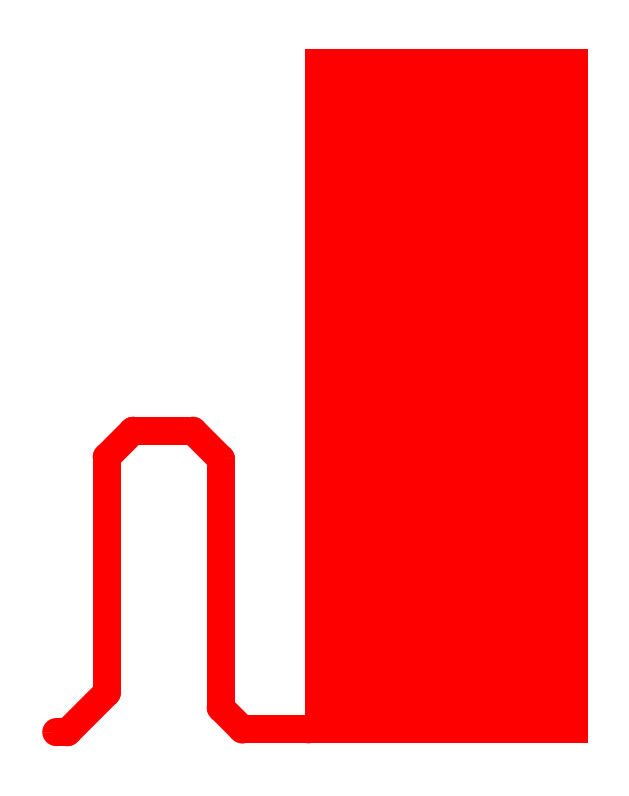
<metadata>
{"format":"dxf","ext":"dxf","renderer":"ezdxf+matplotlib","layout":"modelspace","background":"white","min_lineweight":24,"dpi":150}
</metadata>
<code>
0
SECTION
2
ENTITIES
0
LWPOLYLINE
8
TOPLAYER
90
        2
70
     0
43
1.5
10
62.91
20
62.36
10
63.5
20
62.36
0
LWPOLYLINE
8
TOPLAYER
90
        2
70
     1
43
0.75
10
62.53
20
62.36
42
1
10
63.28
20
62.36
42
1
0
LWPOLYLINE
8
TOPLAYER
90
        2
70
     1
43
0.75
10
63.12
20
62.36
42
1
10
63.88
20
62.36
42
1
0
LWPOLYLINE
8
TOPLAYER
90
        2
70
     0
43
1.5
10
63.5
20
62.36
10
65.61
20
64.46
0
LWPOLYLINE
8
TOPLAYER
90
        2
70
     1
43
0.75
10
63.12
20
62.36
42
1
10
63.88
20
62.36
42
1
0
LWPOLYLINE
8
TOPLAYER
90
        2
70
     1
43
0.75
10
65.23
20
64.46
42
1
10
65.98
20
64.46
42
1
0
LWPOLYLINE
8
TOPLAYER
90
        2
70
     0
43
1.5
10
65.61
20
64.46
10
65.61
20
77.06
0
LWPOLYLINE
8
TOPLAYER
90
        2
70
     1
43
0.75
10
65.23
20
64.46
42
1
10
65.98
20
64.46
42
1
0
LWPOLYLINE
8
TOPLAYER
90
        2
70
     1
43
0.75
10
65.23
20
77.06
42
1
10
65.98
20
77.06
42
1
0
LWPOLYLINE
8
TOPLAYER
90
        2
70
     0
43
1.5
10
65.61
20
77.06
10
67.01
20
78.46
0
LWPOLYLINE
8
TOPLAYER
90
        2
70
     1
43
0.75
10
65.23
20
77.06
42
1
10
65.98
20
77.06
42
1
0
LWPOLYLINE
8
TOPLAYER
90
        2
70
     1
43
0.75
10
66.63
20
78.46
42
1
10
67.38
20
78.46
42
1
0
LWPOLYLINE
8
TOPLAYER
90
        2
70
     0
43
1.5
10
67.01
20
78.46
10
70.21
20
78.46
0
LWPOLYLINE
8
TOPLAYER
90
        2
70
     1
43
0.75
10
66.63
20
78.46
42
1
10
67.38
20
78.46
42
1
0
LWPOLYLINE
8
TOPLAYER
90
        2
70
     1
43
0.75
10
69.83
20
78.46
42
1
10
70.58
20
78.46
42
1
0
LWPOLYLINE
8
TOPLAYER
90
        2
70
     0
43
1.5
10
70.21
20
78.46
10
71.7
20
76.96
0
LWPOLYLINE
8
TOPLAYER
90
        2
70
     1
43
0.75
10
69.83
20
78.46
42
1
10
70.58
20
78.46
42
1
0
LWPOLYLINE
8
TOPLAYER
90
        2
70
     1
43
0.75
10
71.33
20
76.96
42
1
10
72.08
20
76.96
42
1
0
LWPOLYLINE
8
TOPLAYER
90
        2
70
     0
43
1.5
10
71.7
20
63.66
10
71.7
20
76.96
0
LWPOLYLINE
8
TOPLAYER
90
        2
70
     1
43
0.75
10
71.33
20
63.66
42
1
10
72.08
20
63.66
42
1
0
LWPOLYLINE
8
TOPLAYER
90
        2
70
     1
43
0.75
10
71.33
20
76.96
42
1
10
72.08
20
76.96
42
1
0
LWPOLYLINE
8
TOPLAYER
90
        2
70
     0
43
1.5
10
71.7
20
63.66
10
72.85
20
62.51
0
LWPOLYLINE
8
TOPLAYER
90
        2
70
     1
43
0.75
10
71.33
20
63.66
42
1
10
72.08
20
63.66
42
1
0
LWPOLYLINE
8
TOPLAYER
90
        2
70
     1
43
0.75
10
72.48
20
62.51
42
1
10
73.23
20
62.51
42
1
0
LWPOLYLINE
8
TOPLAYER
90
        2
70
     0
43
1.5
10
72.85
20
62.51
10
76.38
20
62.51
0
LWPOLYLINE
8
TOPLAYER
90
        2
70
     1
43
0.75
10
72.48
20
62.51
42
1
10
73.23
20
62.51
42
1
0
LWPOLYLINE
8
TOPLAYER
90
        2
70
     1
43
0.75
10
76.01
20
62.51
42
1
10
76.76
20
62.51
42
1
0
SOLID
8
TOPLAYER
10
76.21
20
61.76
30
0
11
91.31
21
61.76
31
0
12
76.21
22
98.86
32
0
13
91.31
23
98.86
33
0
0
ENDSEC
0
EOF

</code>
